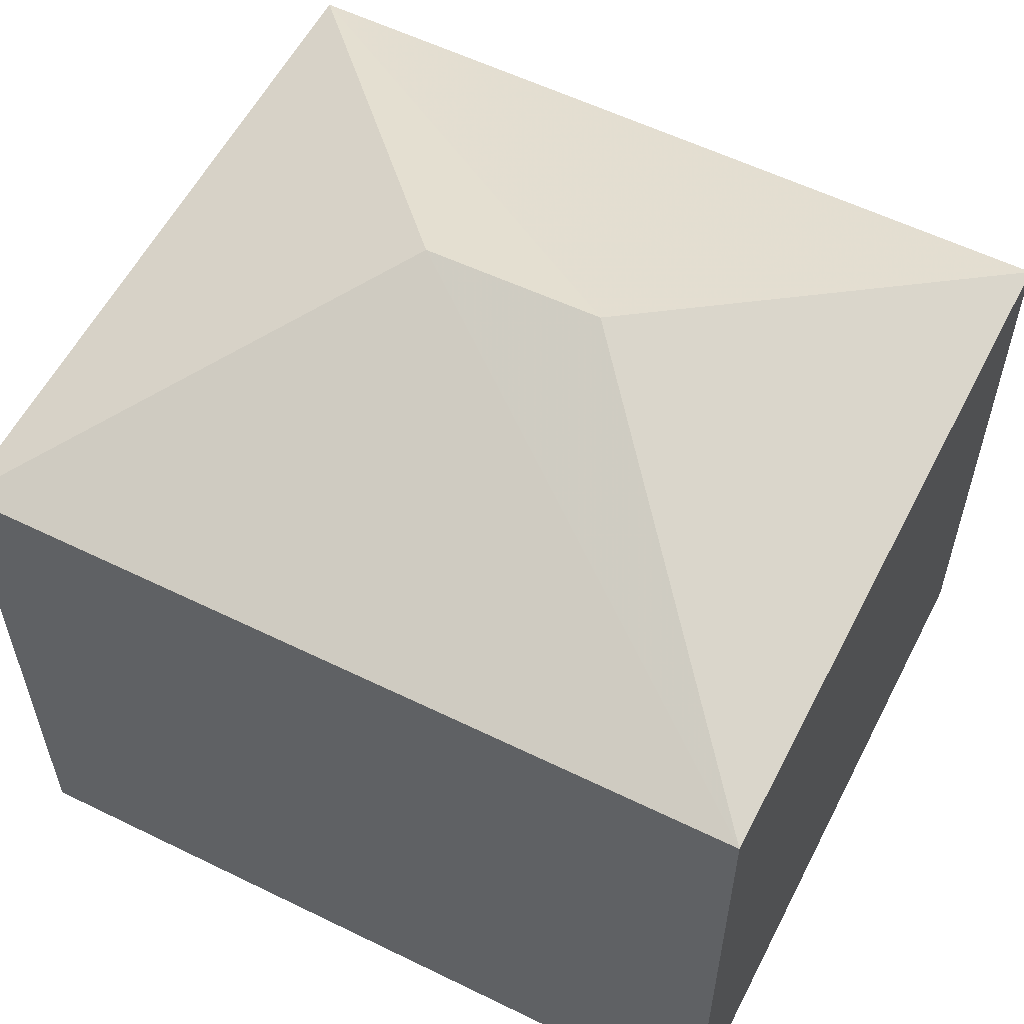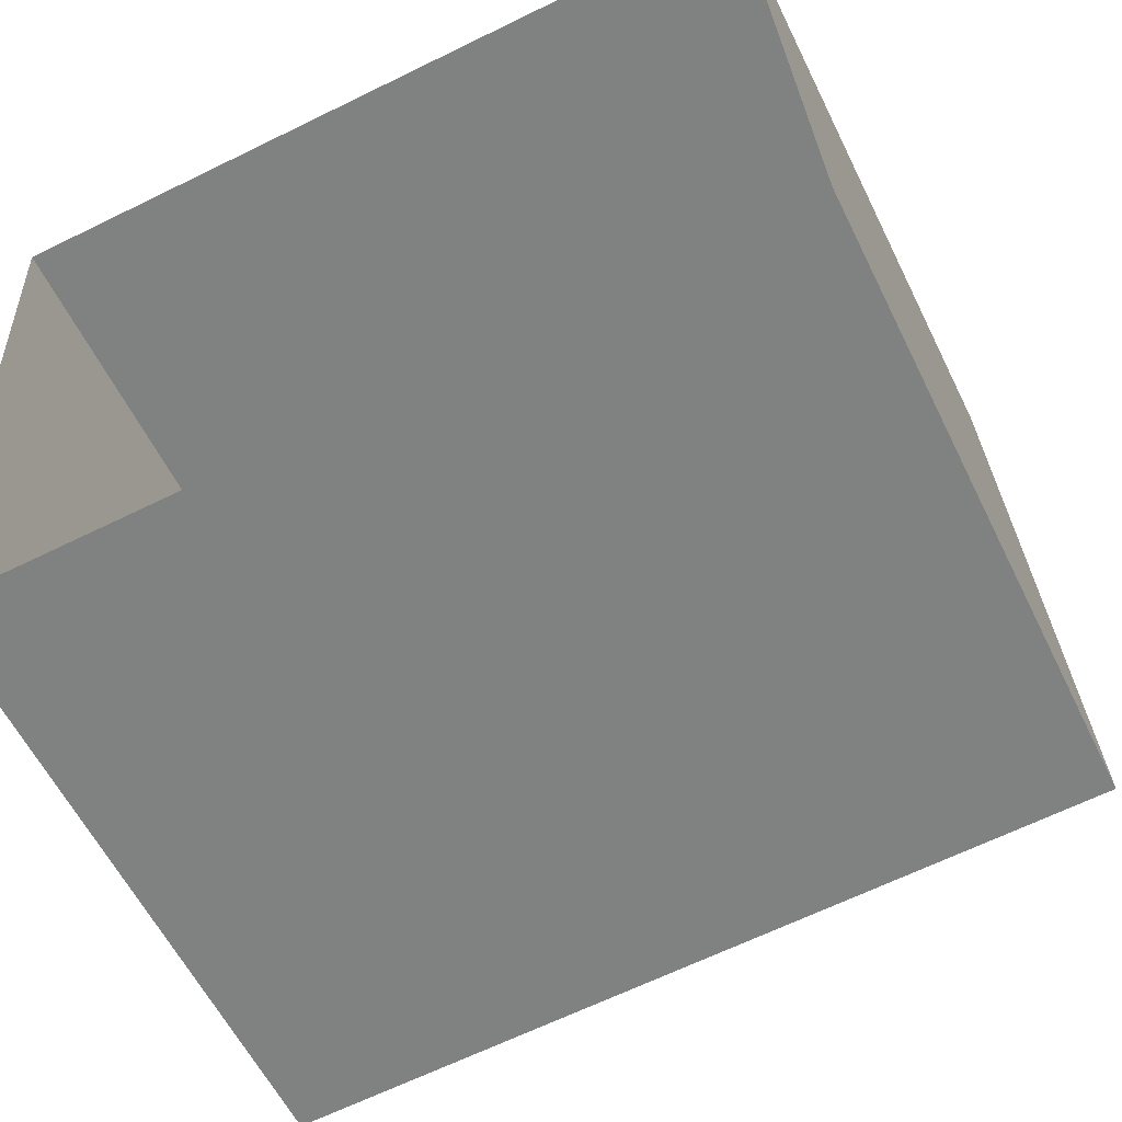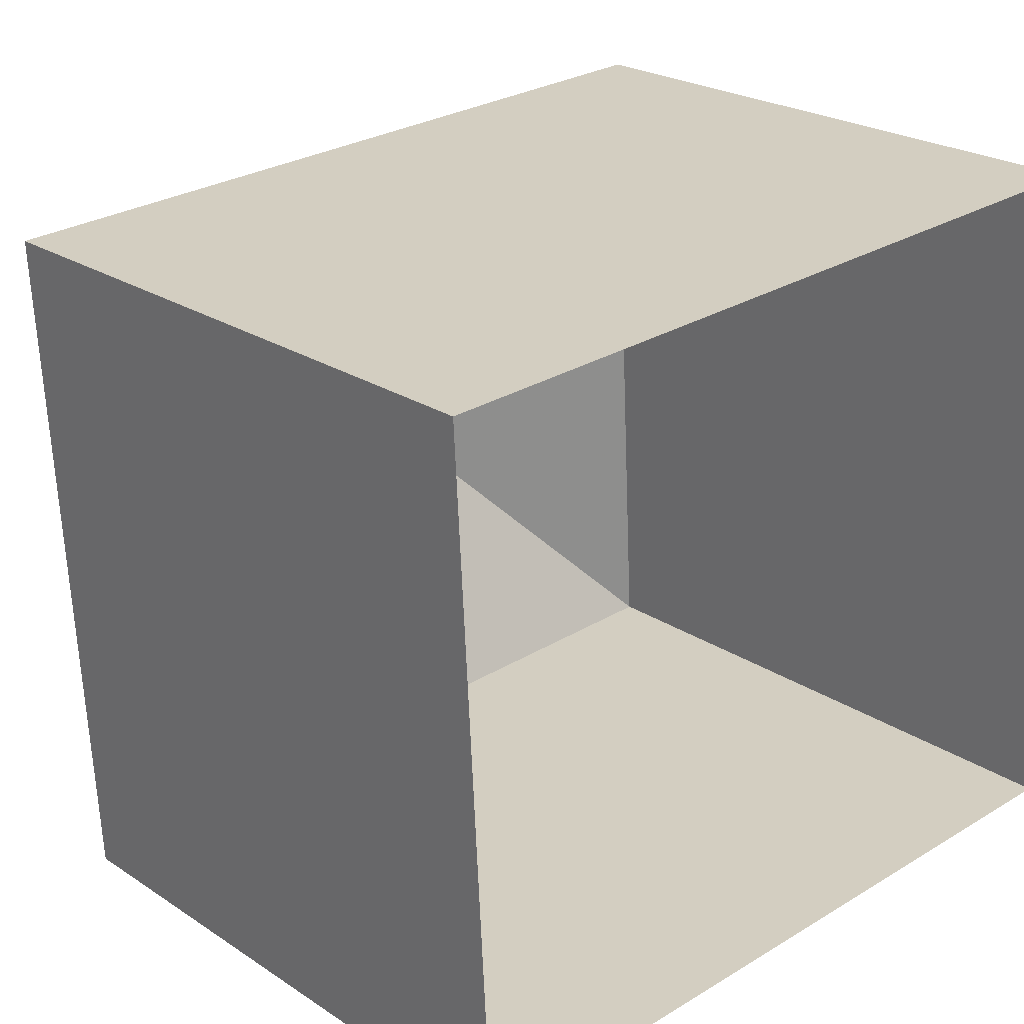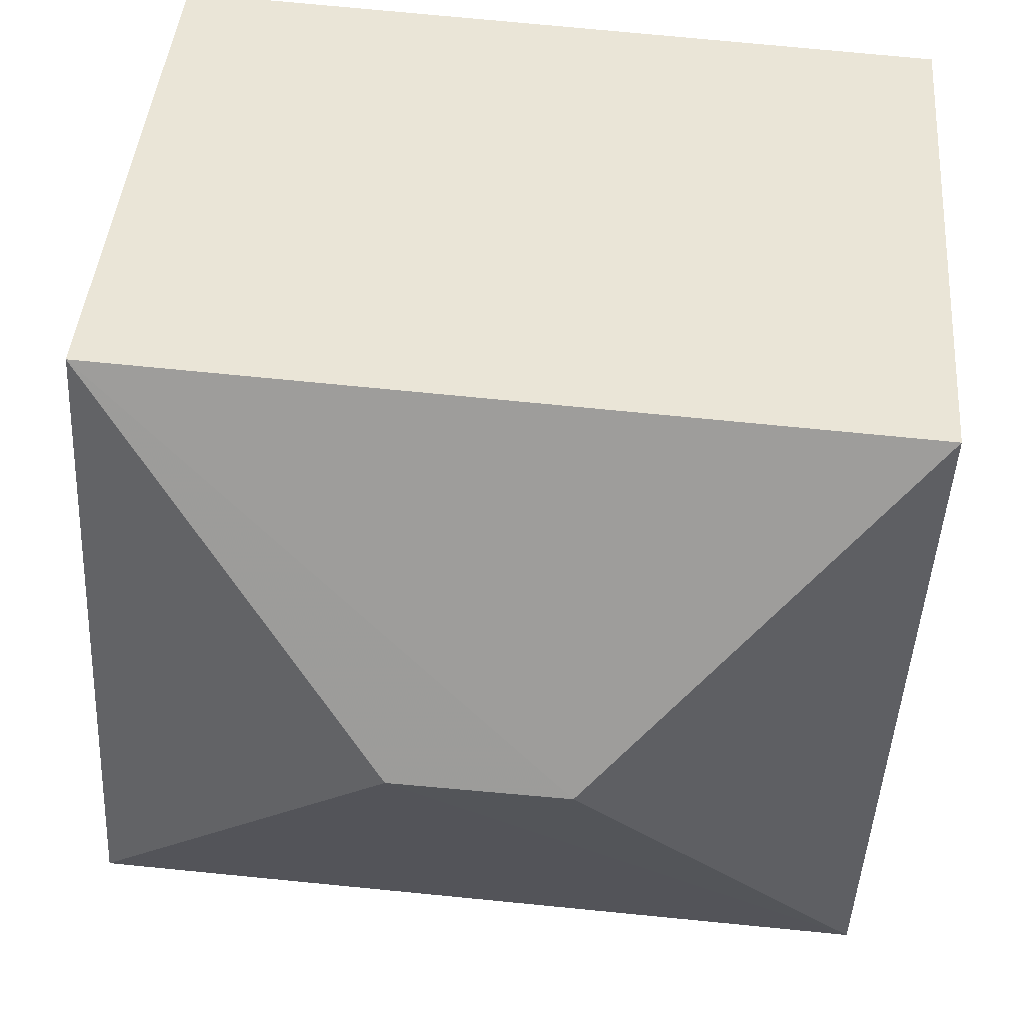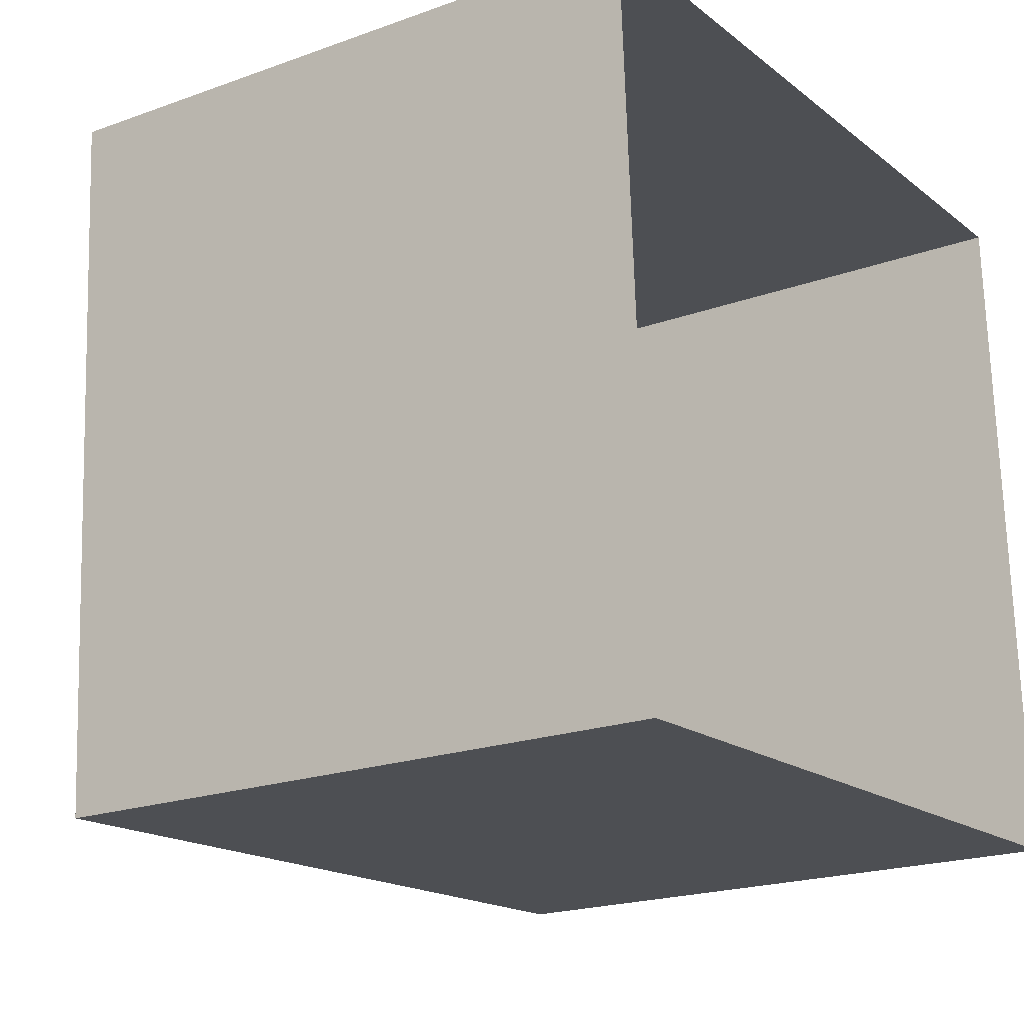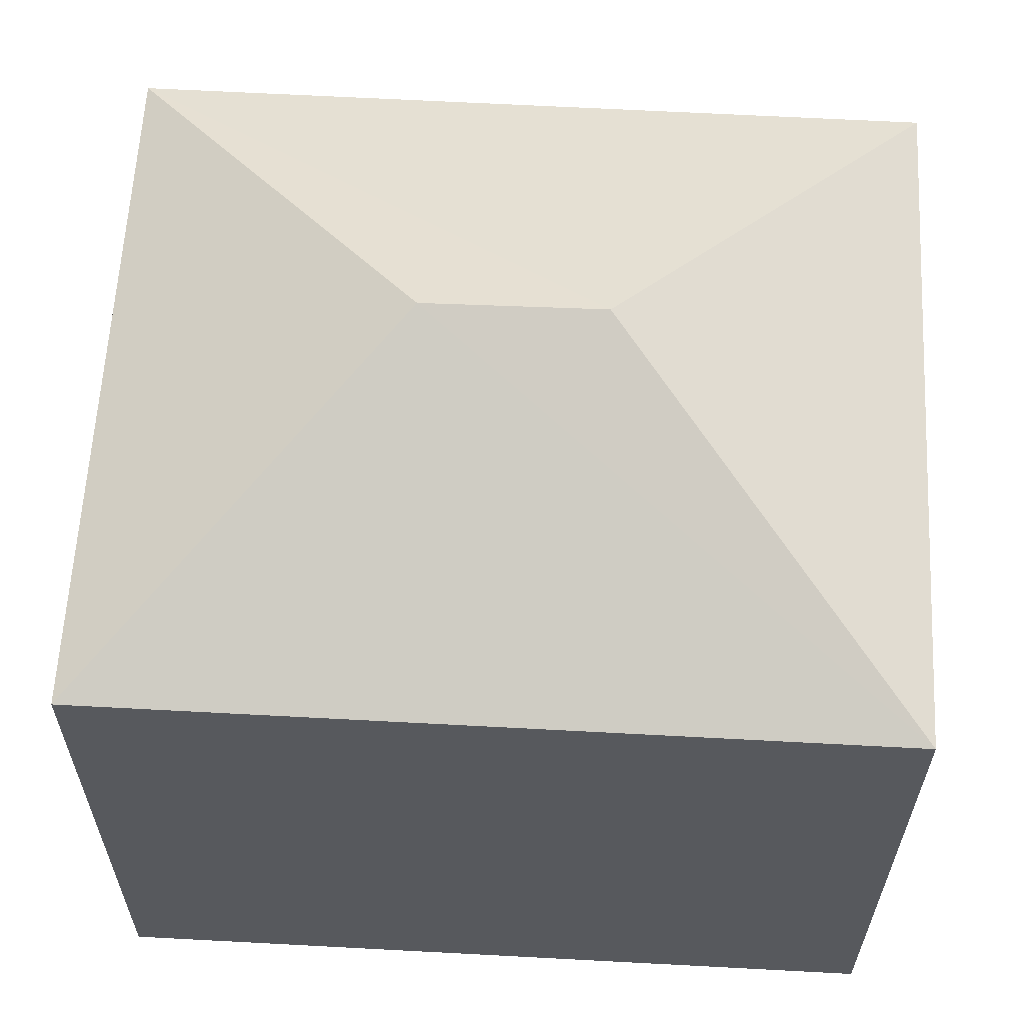
<metadata>
{"format":"obj","ext":"obj","renderer":"f3d","projection":"perspective","resolution":1024,"background":"white","views":[{"elev":57.4,"azim":23.9,"up":"+Z"},{"elev":-58.7,"azim":-154.0,"up":"+Y"},{"elev":23.6,"azim":137.6,"up":"+Y"},{"elev":42.6,"azim":4.6,"up":"+Y"},{"elev":-20.4,"azim":123.4,"up":"+Y"},{"elev":-29.0,"azim":-0.2,"up":"+Y"}]}
</metadata>
<code>
v -1.261e+04 -3.803e+04 35.54
v -1.261e+04 -3.803e+04 37.56
v -1.26e+04 -3.803e+04 35.54
v -1.261e+04 -3.803e+04 37.56
v -1.26e+04 -3.803e+04 35.54
v -1.261e+04 -3.803e+04 35.54
v -1.26e+04 -3.803e+04 27.27
v -1.26e+04 -3.803e+04 27.27
v -1.261e+04 -3.803e+04 27.27
v -1.261e+04 -3.803e+04 27.27
f 3 7 8
f 3 5 7
f 5 9 7
f 5 6 9
f 1 10 9
f 6 1 9
f 3 8 10
f 1 3 10
f 1 2 3
f 4 2 1
f 2 4 5
f 5 4 6
f 4 1 6
f 2 5 3

</code>
